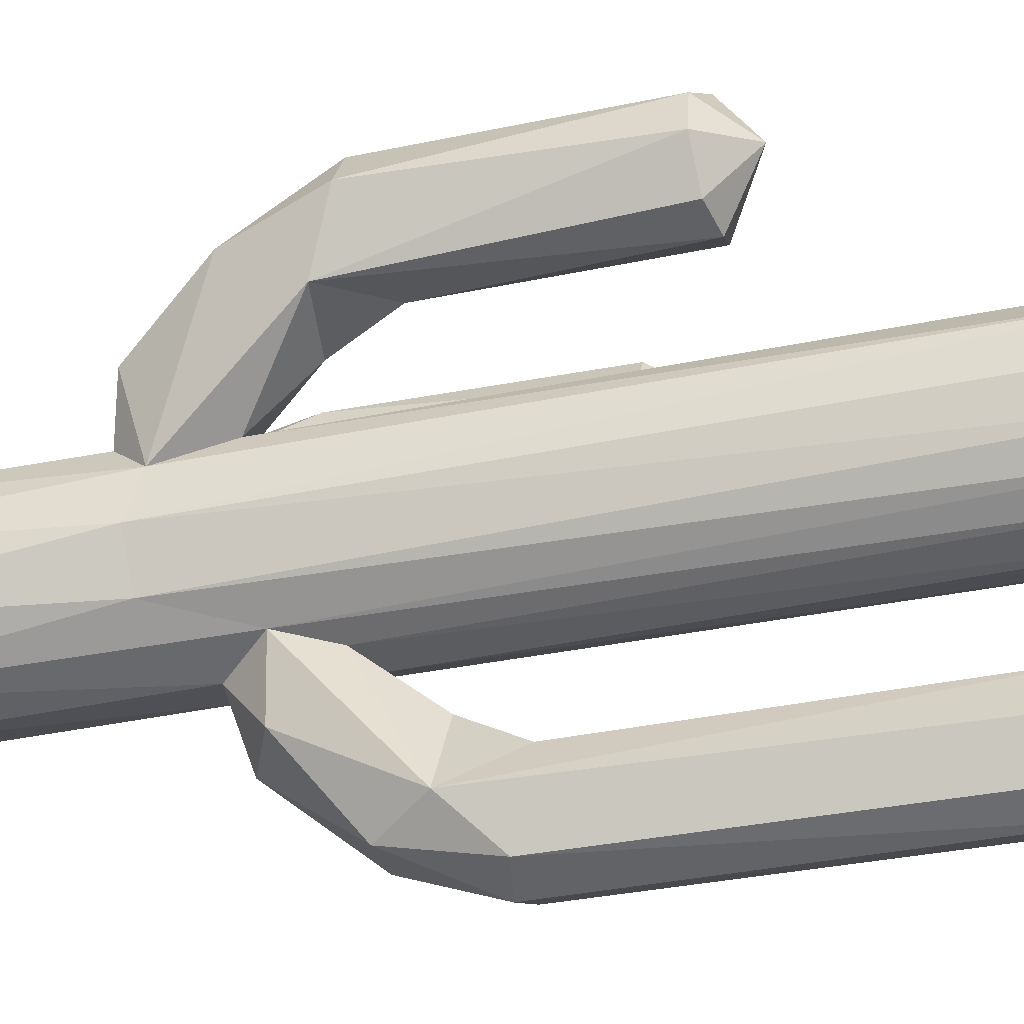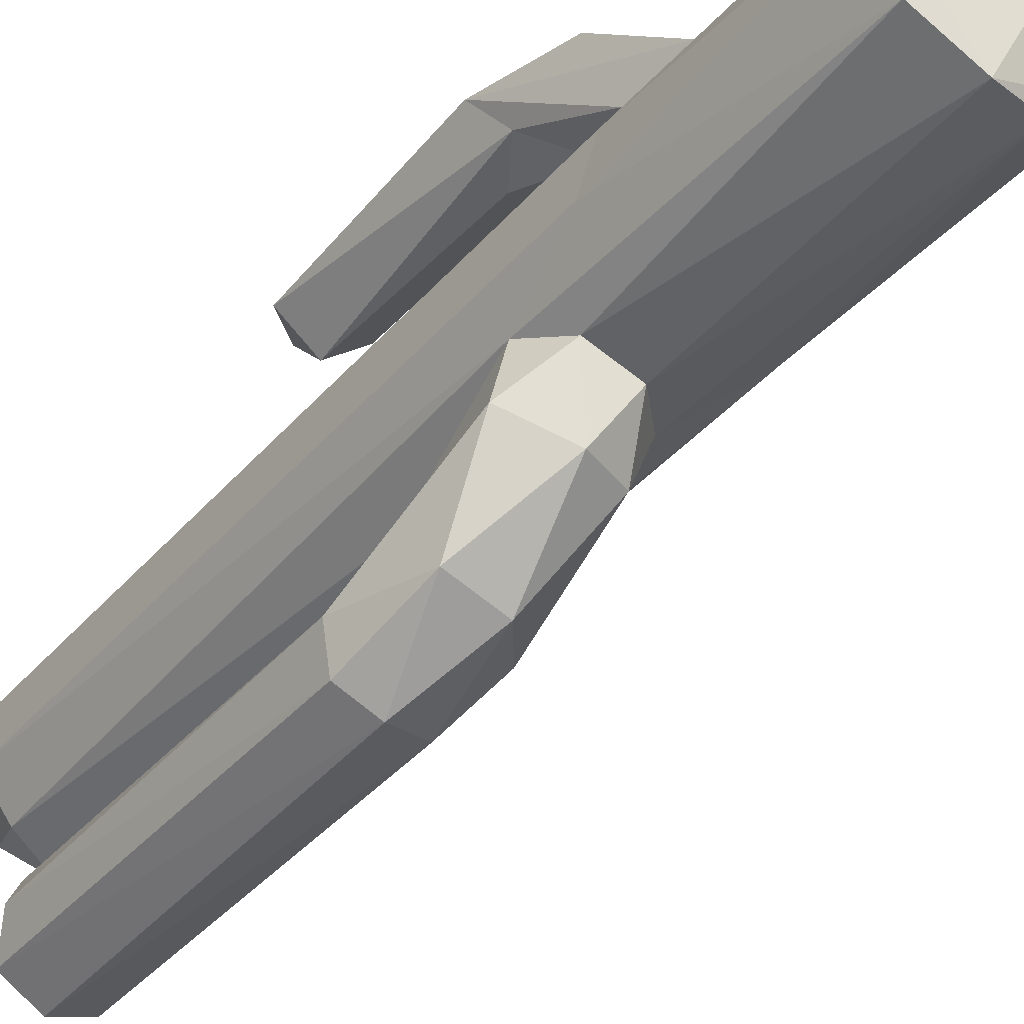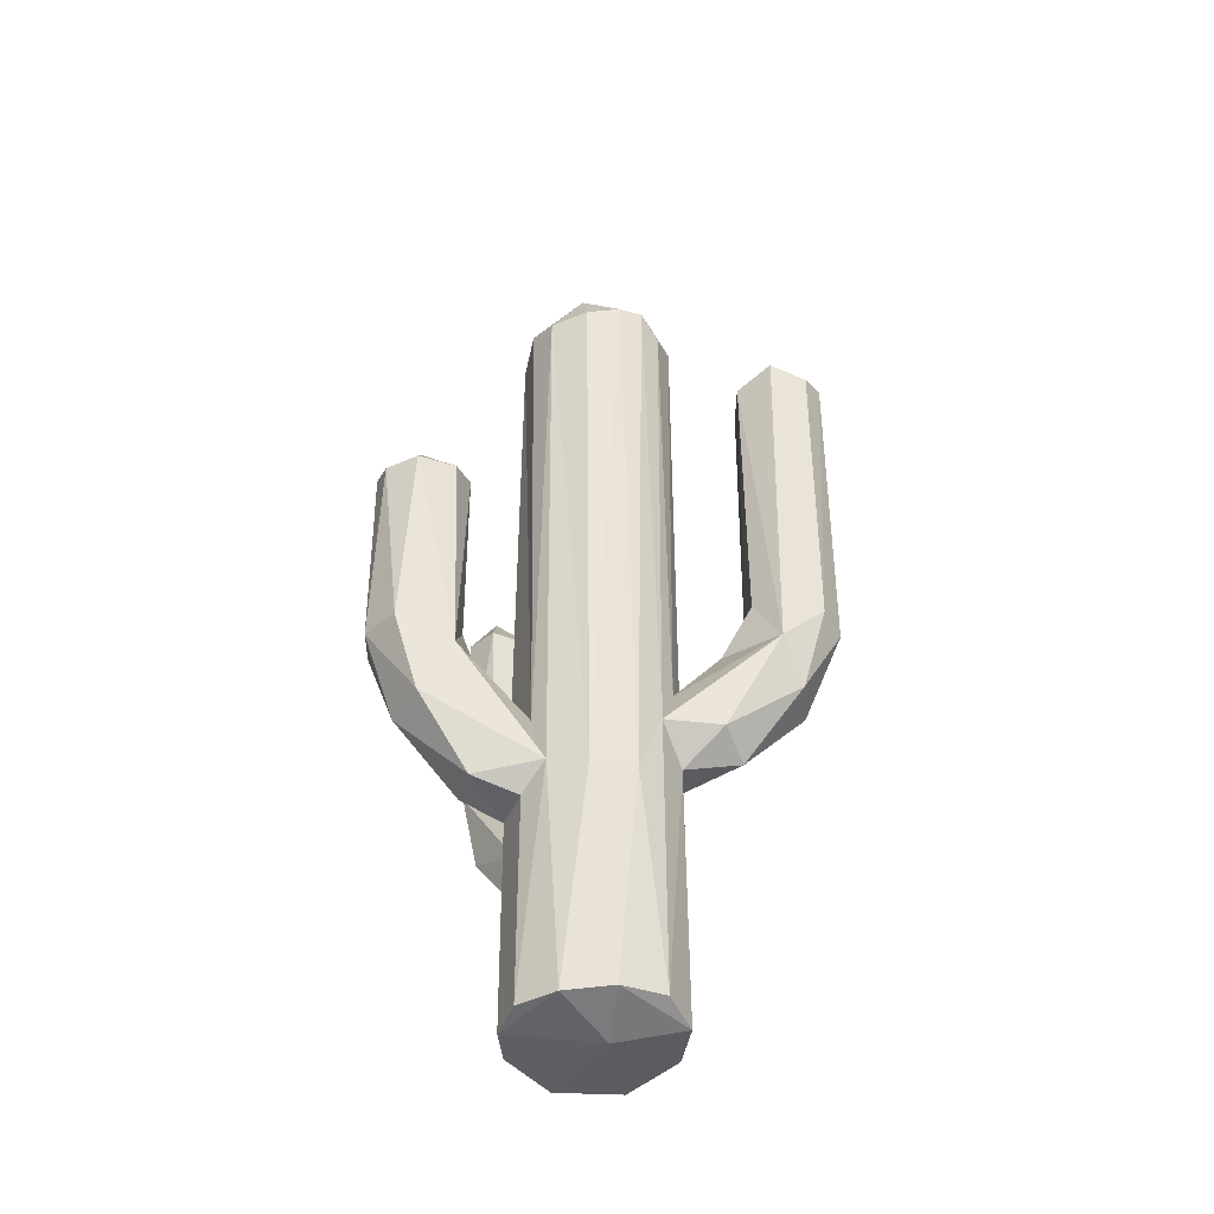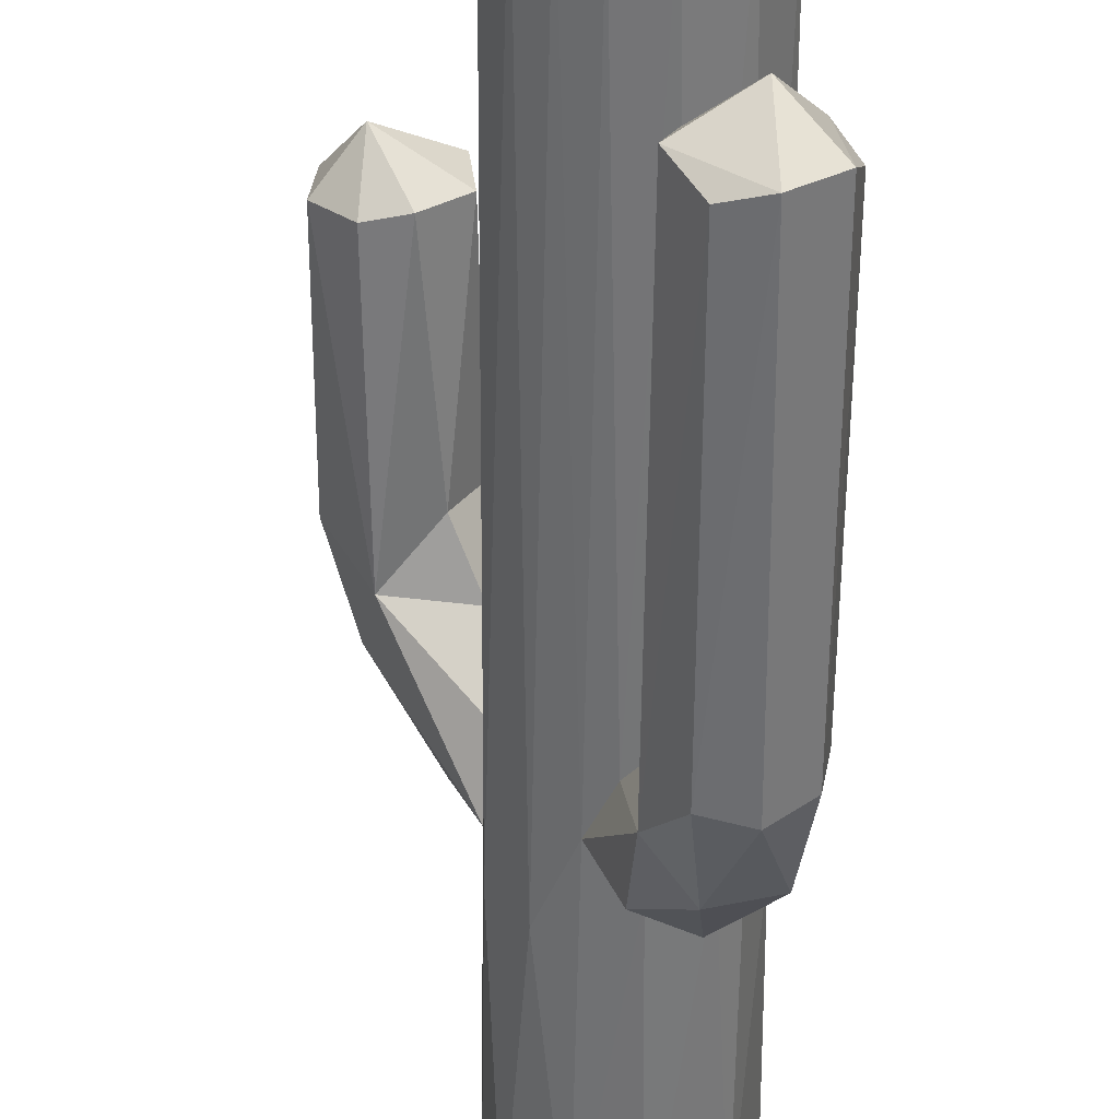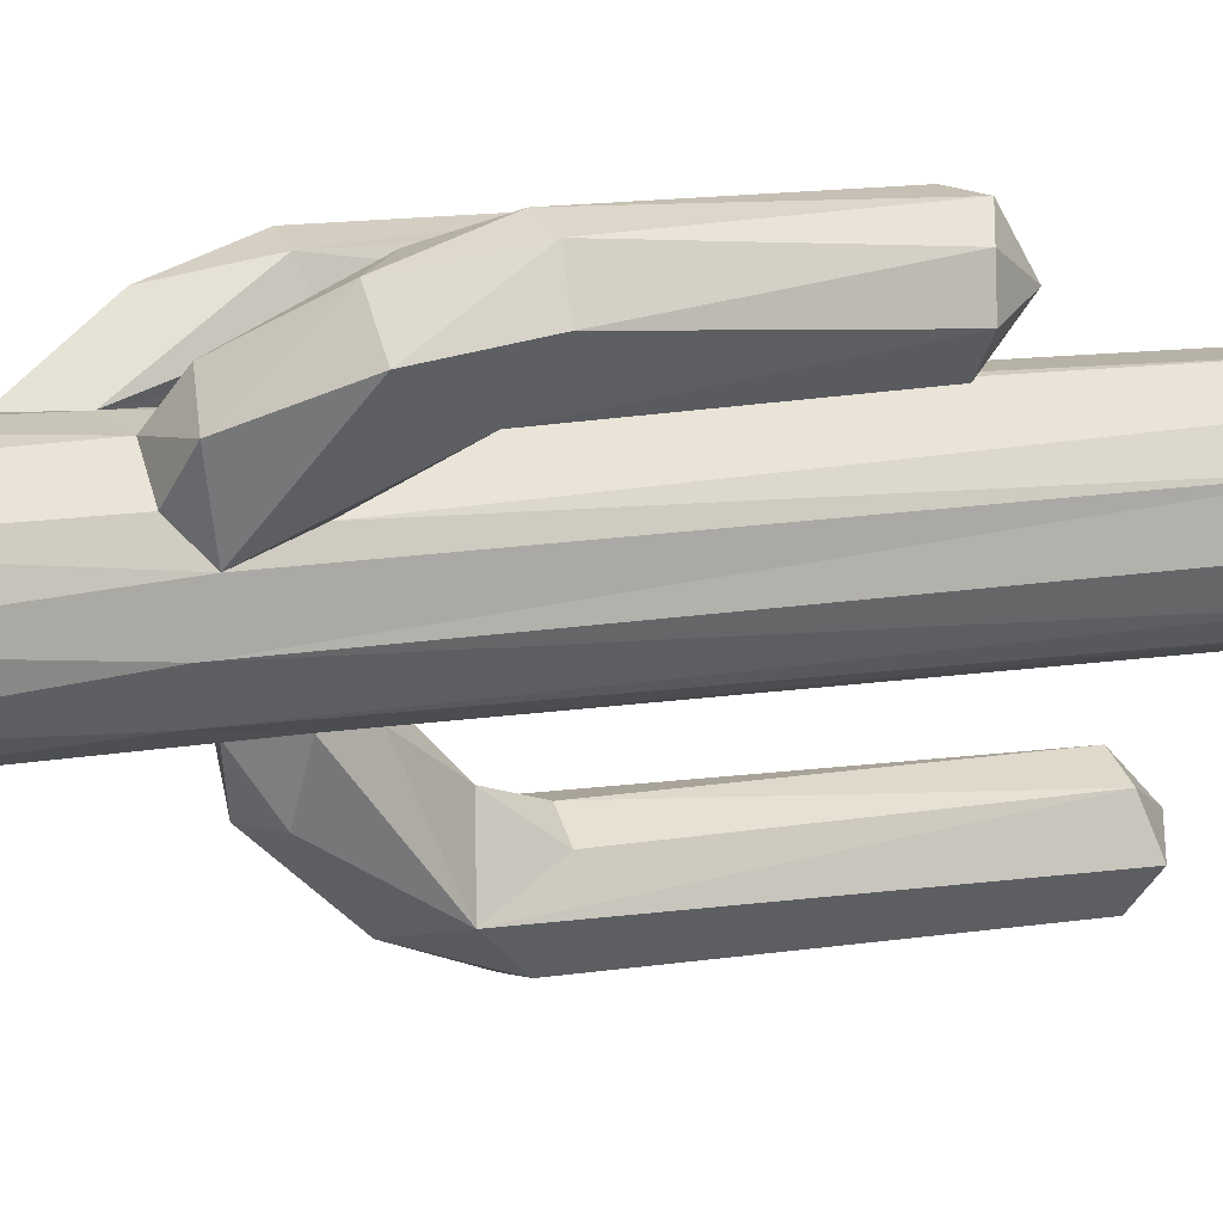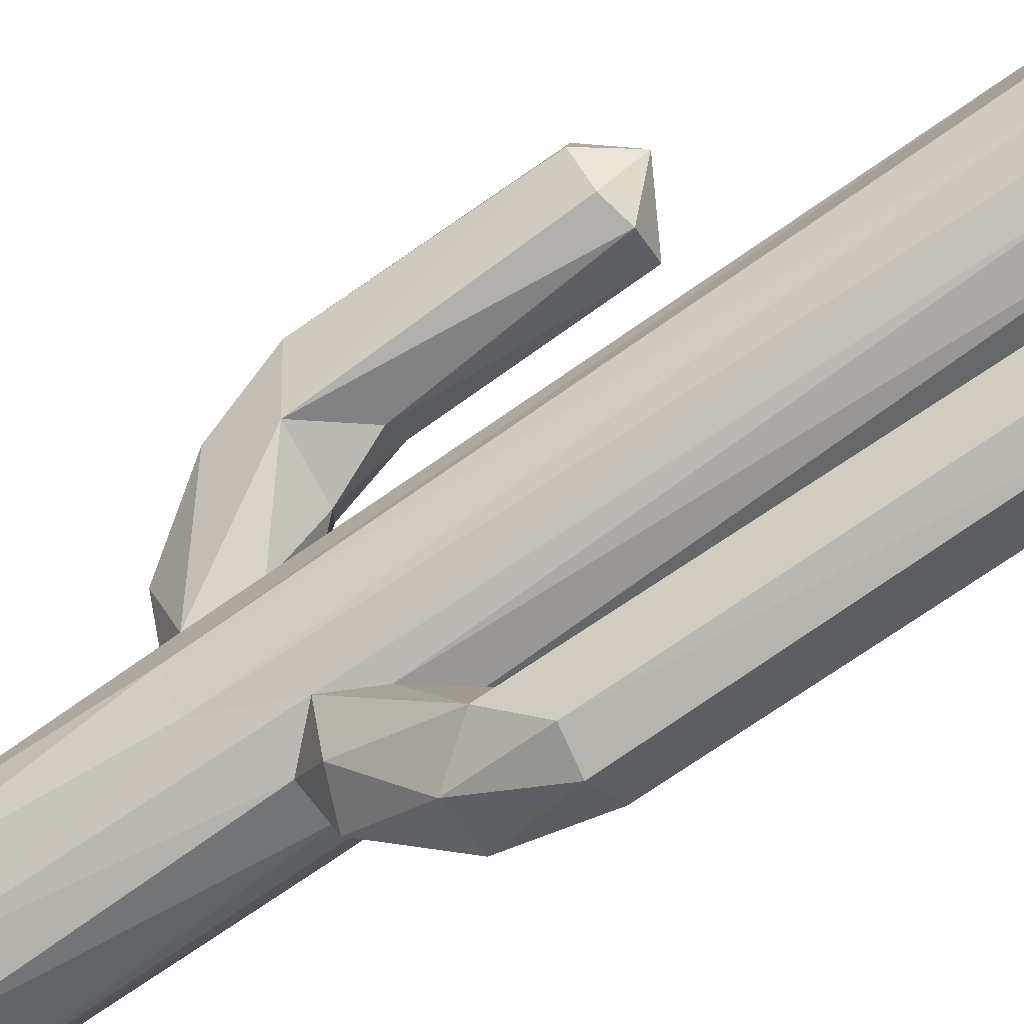
<metadata>
{"format":"obj","ext":"obj","renderer":"f3d","projection":"perspective","resolution":1024,"background":"white","views":[{"elev":-43.0,"azim":103.0,"up":"+Z"},{"elev":-39.1,"azim":-36.2,"up":"+Z"},{"elev":-43.7,"azim":111.0,"up":"+Y"},{"elev":-56.1,"azim":179.8,"up":"+Z"},{"elev":11.1,"azim":67.1,"up":"+Z"},{"elev":-75.3,"azim":124.8,"up":"+Z"}]}
</metadata>
<code>
v  -0.0984 4.66 2.084
v  -0.6063 7.474 2.235
v  -0.5748 4.694 2.204
v  0.8253 3.274 1.038
v  1.277 3.274 0.6131
v  1.733 3.419 1.136
v  2.432 4.44 1.609
v  1.999 4.4 2.142
v  -0.4774 7.554 1.265
v  0.0168 7.52 1.695
v  0.0094 4.835 1.62
v  1.328 4.418 0.4796
v  1.135 12.51 0.7352
v  0.6573 12.31 1.066
v  -0.9241 7.635 1.712
v  -0.73 4.469 1.352
v  2.695 8.52 2.224
v  2.378 8.67 2.521
v  2.504 5.556 2.389
v  1.466 8.611 1.659
v  1.921 8.631 1.272
v  1.712 5.892 1.352
v  -0.7197 3.576 1.704
v  -0.9346 4.84 1.876
v  -0.4891 2.498 0.8556
v  -0.4232 8.099 1.86
v  0.6529 4.517 -1.078
v  1.051 3.491 -0.8866
v  0.7267 0.2329 -1.111
v  -0.1788 5.221 -2.795
v  0.2723 5.819 -2.673
v  0.3253 4.447 -1.835
v  -0.1688 4.054 1.015
v  -0.3717 12.47 0.8846
v  -0.5806 3.27 0.7158
v  1.508 4.855 2.256
v  1.129 3.57 1.548
v  0.1173 0.1193 -1.174
v  1.282 0.142 -0.6923
v  -0.474 0.0534 0.8516
v  -0.8794 0.0748 0.0338
v  0.5062 -0.0901 -0.2807
v  -0.3287 6.642 -1.966
v  -0.4544 11.2 -1.984
v  -0.7539 6.23 -1.994
v  0.0776 11.18 -2.2
v  0.1079 6.618 -2.219
v  0.0766 12.6 1.078
v  -0.2252 13.15 0.3313
v  2.76 8.508 1.699
v  2.299 9.079 1.902
v  2.761 5.529 1.835
v  -0.2034 3.544 1.886
v  0.2684 3.164 1.133
v  0.0151 2.478 1.121
v  0.4151 3.788 1.123
v  1.176 12.53 -0.7147
v  1.108 13.06 -0.0739
v  1.402 12.4 -0.2675
v  2.294 5.224 1.169
v  0.5813 13.13 0.6519
v  -1.087 6.398 -2.44
v  -0.99 6.407 -2.989
v  -0.8405 5.218 -2.598
v  0.3686 5.118 -1.135
v  0.5412 12.31 -1.108
v  1.399 5.125 1.155
v  1.178 4.956 1.732
v  1.406 5.883 1.848
v  1.431 3.635 0.2136
v  -0.3824 5.01 1.286
v  1.461 0.1076 -0.0285
v  1.314 0.1382 0.5899
v  0.9149 0.0819 0.9678
v  0.0597 12.49 -1.112
v  -0.7303 12.52 0.4244
v  -0.2261 13.09 -0.5629
v  -0.8032 12.5 -0.2553
v  0.8847 12.63 -0.9681
v  0.2765 13.3 -0.3484
v  -0.1779 7.555 2.141
v  -0.2554 4.206 -1.871
v  0.1688 4.004 -1.169
v  -0.7635 3.331 0.4215
v  0.225 11.37 -2.784
v  0.2668 0.1609 1.165
v  -0.1088 5.322 -1.063
v  -0.6287 4.654 -0.6676
v  -0.4718 12.38 -0.8273
v  1.966 8.466 2.571
v  2.074 5.509 2.542
v  0.6759 4.333 1.063
v  -0.831 4.624 -1.423
v  1.413 3.457 -0.3636
v  -0.0082 5.923 -1.71
v  -0.3903 4.075 -0.9231
v  -0.5886 0.1849 -0.7803
v  -1.105 11.09 -2.552
v  -0.0794 6.382 -3.183
v  -0.0885 11.18 -3.232
v  1.381 12.36 0.3221
v  -0.8337 3.538 -0.2056
v  2.357 8.536 1.289
v  -1.004 11.34 -3.032
v  -0.5668 6.298 -3.257
v  1.537 8.625 2.279
v  -0.4836 11.74 -2.537
v  -0.5259 11.31 -3.322
v  -0.8862 11.24 -2.155
o ___
g ___
f 1 2 3
f 4 5 6
f 7 8 6
f 9 10 11
f 12 13 14
f 15 9 16
f 17 18 19
f 20 21 22
f 23 24 25
f 9 26 10
f 27 28 29
f 30 31 32
f 33 34 35
f 8 36 37
f 38 29 39
f 7 19 8
f 40 41 42
f 43 44 45
f 31 46 47
f 48 49 34
f 50 51 17
f 52 19 7
f 52 17 19
f 1 3 53
f 54 53 55
f 4 37 56
f 57 58 59
f 60 50 52
f 58 61 13
f 62 63 64
f 51 18 17
f 27 65 66
f 67 60 12
f 68 69 67
f 54 48 33
f 70 7 6
f 33 71 54
f 72 73 74
f 65 75 66
f 76 77 78
f 75 79 66
f 79 58 57
f 54 4 56
f 80 58 79
f 36 69 68
f 81 26 2
f 5 4 73
f 10 26 81
f 82 32 83
f 34 76 84
f 85 46 31
f 74 86 40
f 87 88 89
f 18 90 91
f 74 40 42
f 40 84 41
f 92 14 56
f 88 45 93
f 50 17 52
f 39 94 72
f 95 43 45
f 88 96 97
f 28 94 39
f 53 23 25
f 64 30 82
f 62 98 63
f 55 53 25
f 93 64 82
f 96 82 83
f 36 68 92
f 35 84 40
f 5 70 6
f 53 3 23
f 99 100 31
f 13 12 101
f 79 57 28
f 84 76 102
f 103 51 50
f 38 39 42
f 15 26 9
f 42 39 72
f 89 75 87
f 94 70 72
f 87 95 88
f 84 102 41
f 98 104 63
f 29 83 27
f 40 55 25
f 12 60 70
f 105 99 30
f 18 51 106
f 77 79 75
f 57 59 94
f 29 28 39
f 69 20 22
f 41 97 38
f 67 22 60
f 94 101 70
f 27 31 65
f 93 62 64
f 13 61 14
f 92 12 14
f 24 15 16
f 71 9 11
f 38 83 29
f 89 88 78
f 19 91 8
f 46 107 44
f 70 5 73
f 95 45 88
f 49 77 76
f 60 52 7
f 108 107 85
f 92 67 12
f 78 77 89
f 2 26 15
f 48 34 33
f 96 88 93
f 16 71 33
f 41 102 97
f 106 20 69
f 66 79 27
f 93 82 96
f 30 99 31
f 60 7 70
f 2 15 24
f 76 78 102
f 65 95 87
f 31 47 95
f 74 4 86
f 1 53 54
f 88 102 78
f 108 100 99
f 4 54 86
f 20 51 21
f 56 36 92
f 64 105 30
f 14 48 54
f 33 35 16
f 59 58 101
f 25 35 40
f 91 90 36
f 21 103 60
f 80 61 58
f 41 38 42
f 73 4 74
f 100 85 31
f 68 67 92
f 109 107 104
f 58 13 101
f 31 95 65
f 25 24 35
f 96 83 38
f 79 28 27
f 36 106 69
f 47 43 95
f 10 81 1
f 72 70 73
f 54 11 1
f 70 101 12
f 44 107 109
f 103 50 60
f 105 108 99
f 85 107 46
f 61 80 49
f 45 62 93
f 45 109 62
f 16 9 71
f 94 59 101
f 61 49 48
f 8 91 36
f 56 14 54
f 61 48 14
f 90 106 36
f 32 27 83
f 104 108 105
f 109 98 62
f 28 57 94
f 89 77 75
f 82 30 32
f 77 80 79
f 97 96 38
f 47 46 43
f 109 104 98
f 24 16 35
f 55 40 86
f 3 2 24
f 18 106 90
f 87 75 65
f 35 34 84
f 63 105 64
f 32 31 27
f 21 51 103
f 108 85 100
f 106 51 20
f 44 109 45
f 54 55 86
f 4 6 37
f 34 49 76
f 102 88 97
f 37 36 56
f 19 18 91
f 22 21 60
f 6 8 37
f 104 107 108
f 42 72 74
f 71 11 54
f 11 10 1
f 3 24 23
f 63 104 105
f 69 22 67
f 1 81 2
f 49 80 77
f 46 44 43

</code>
